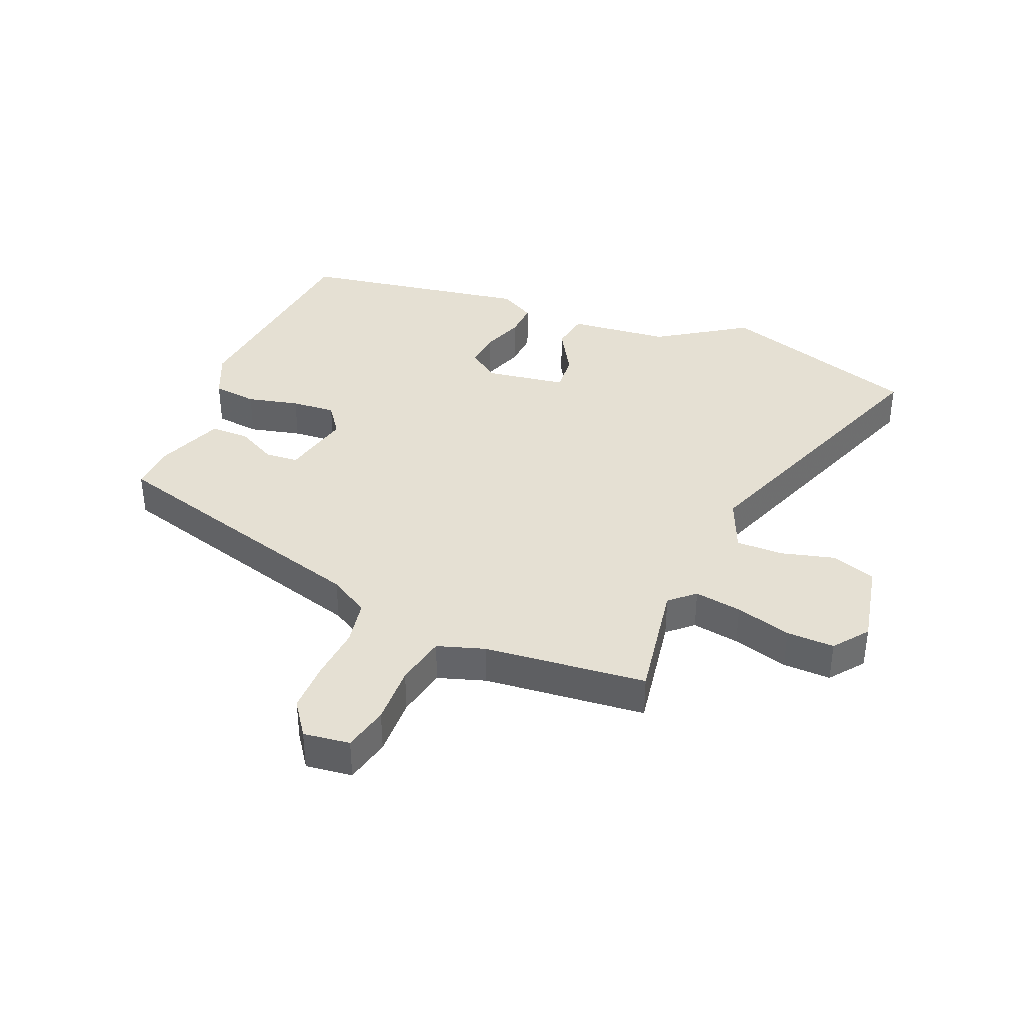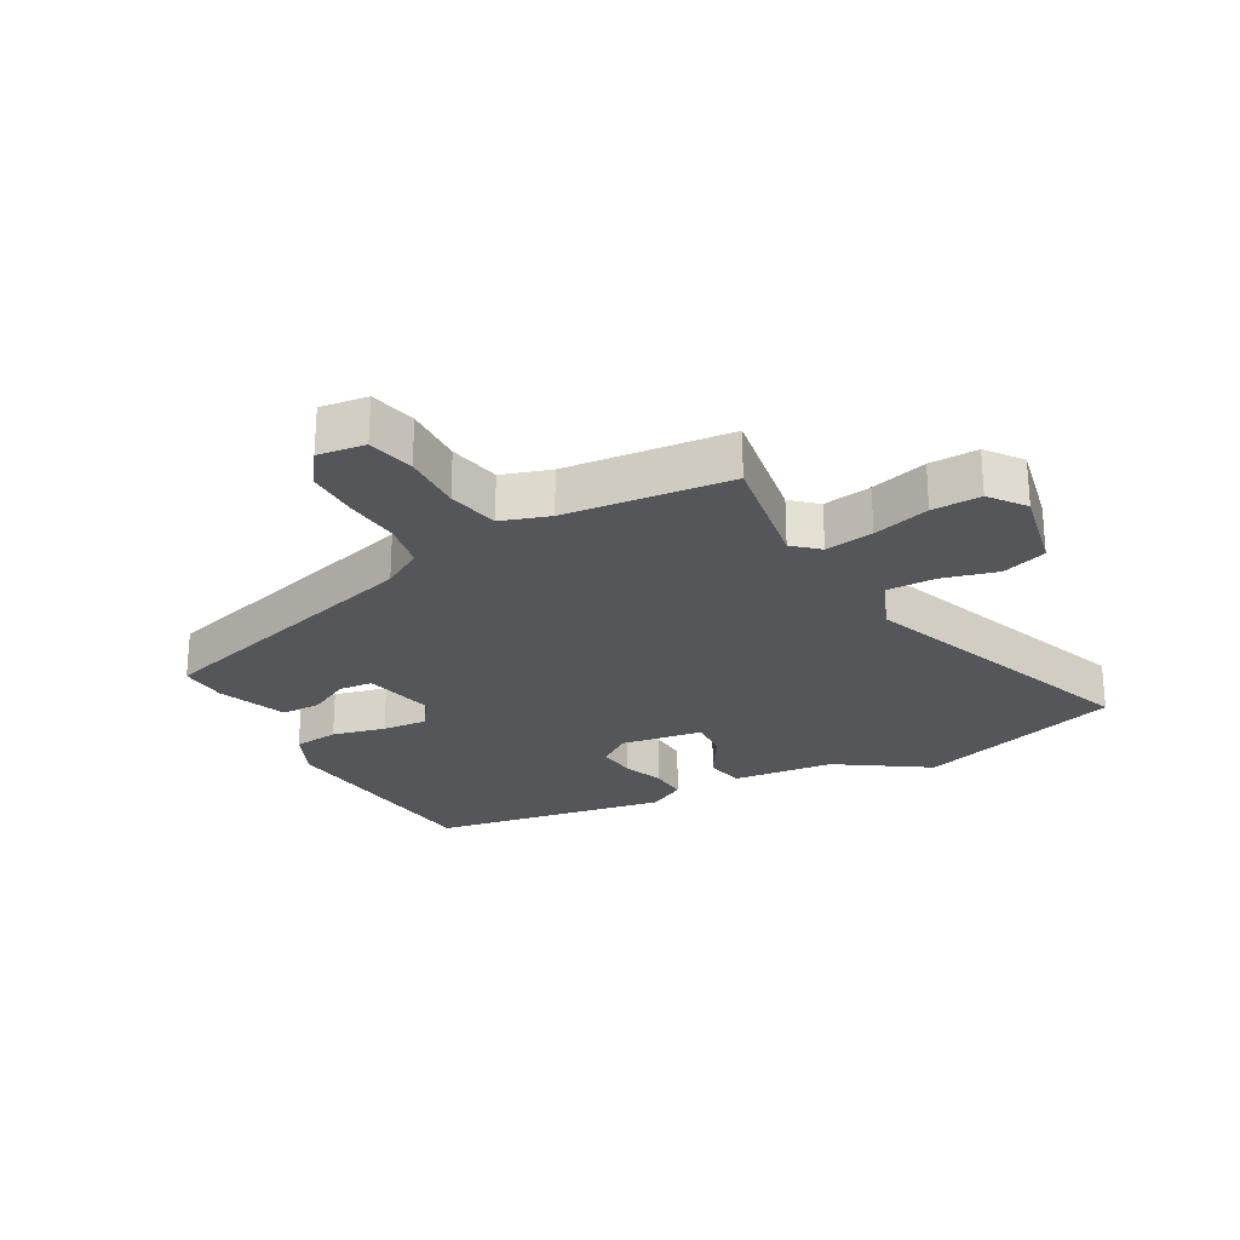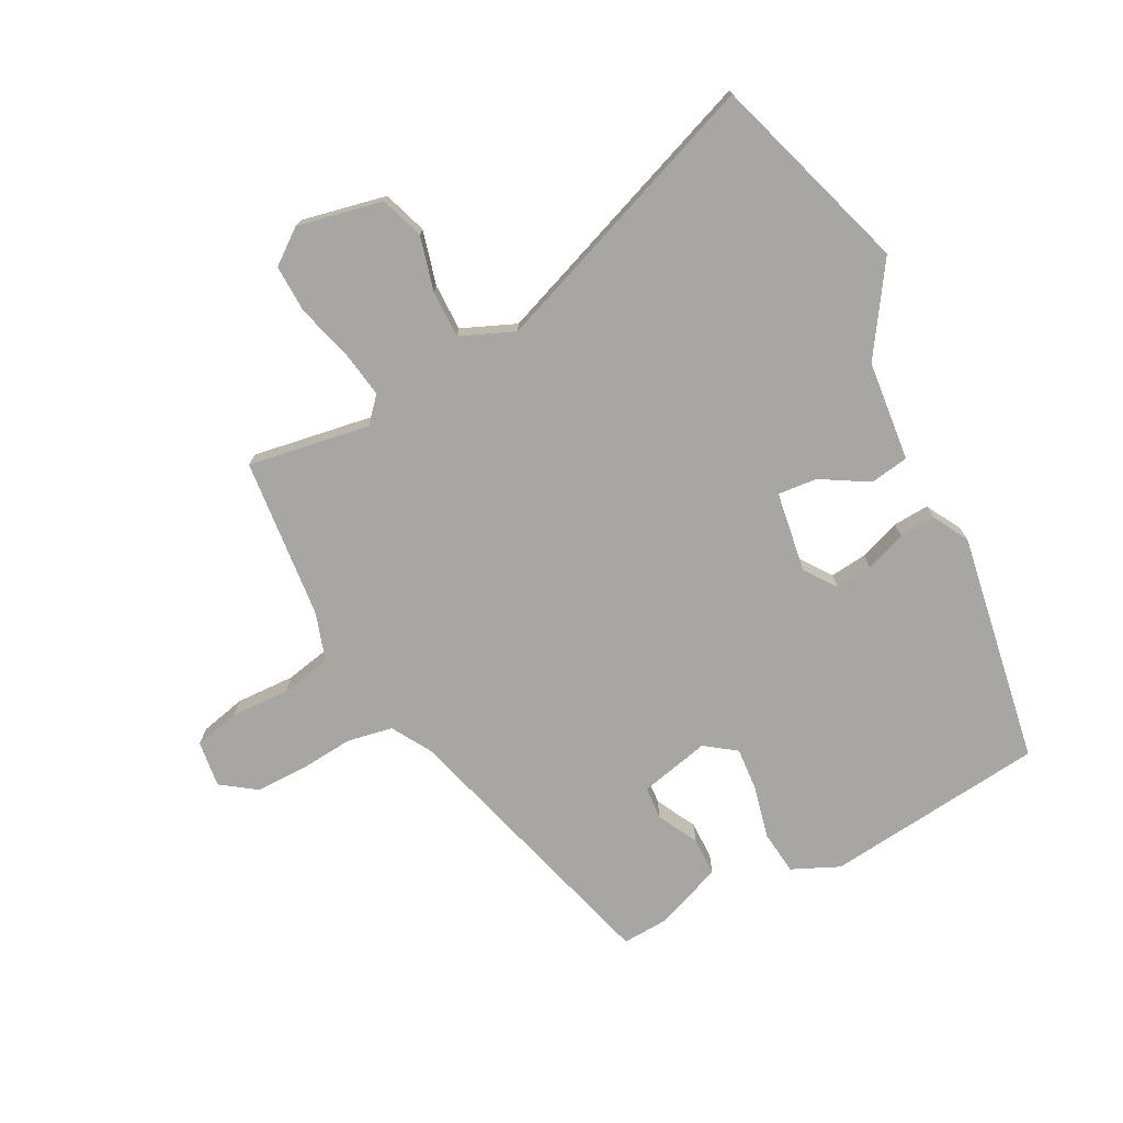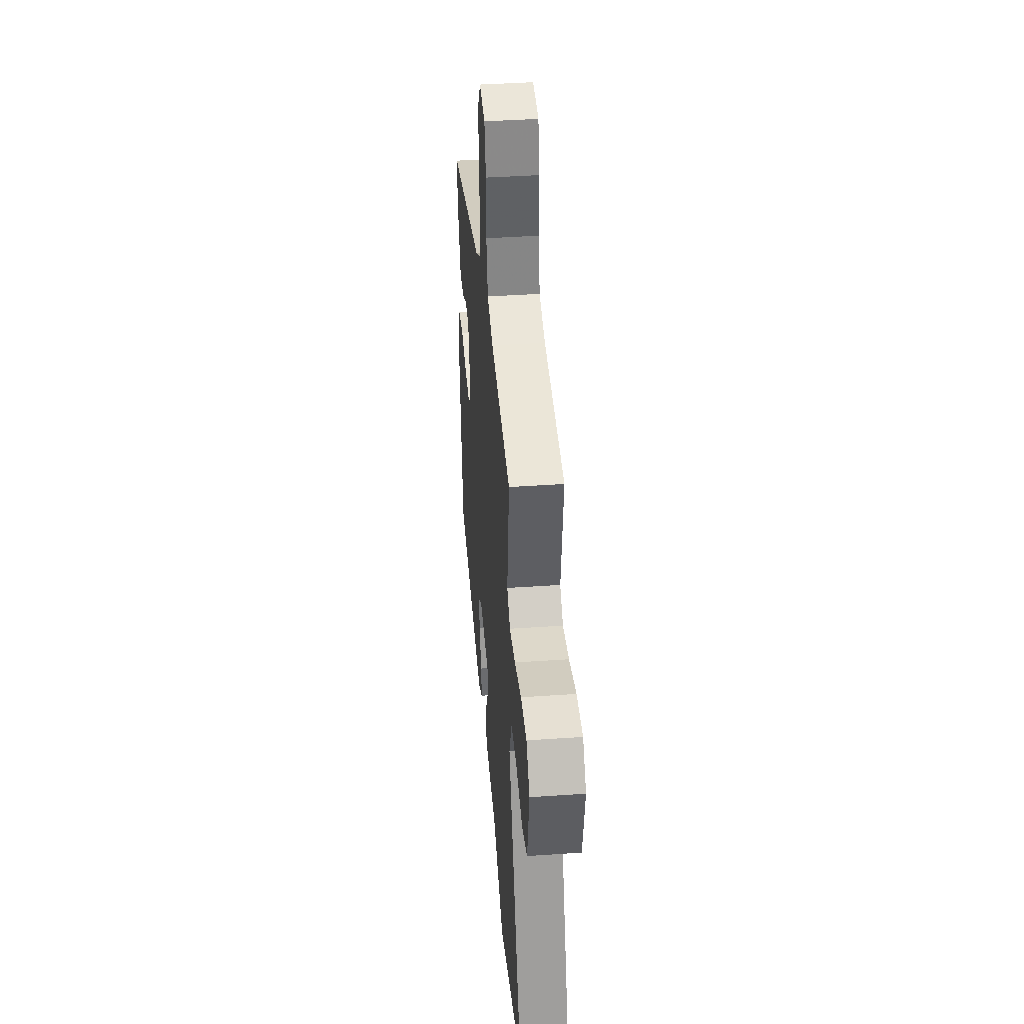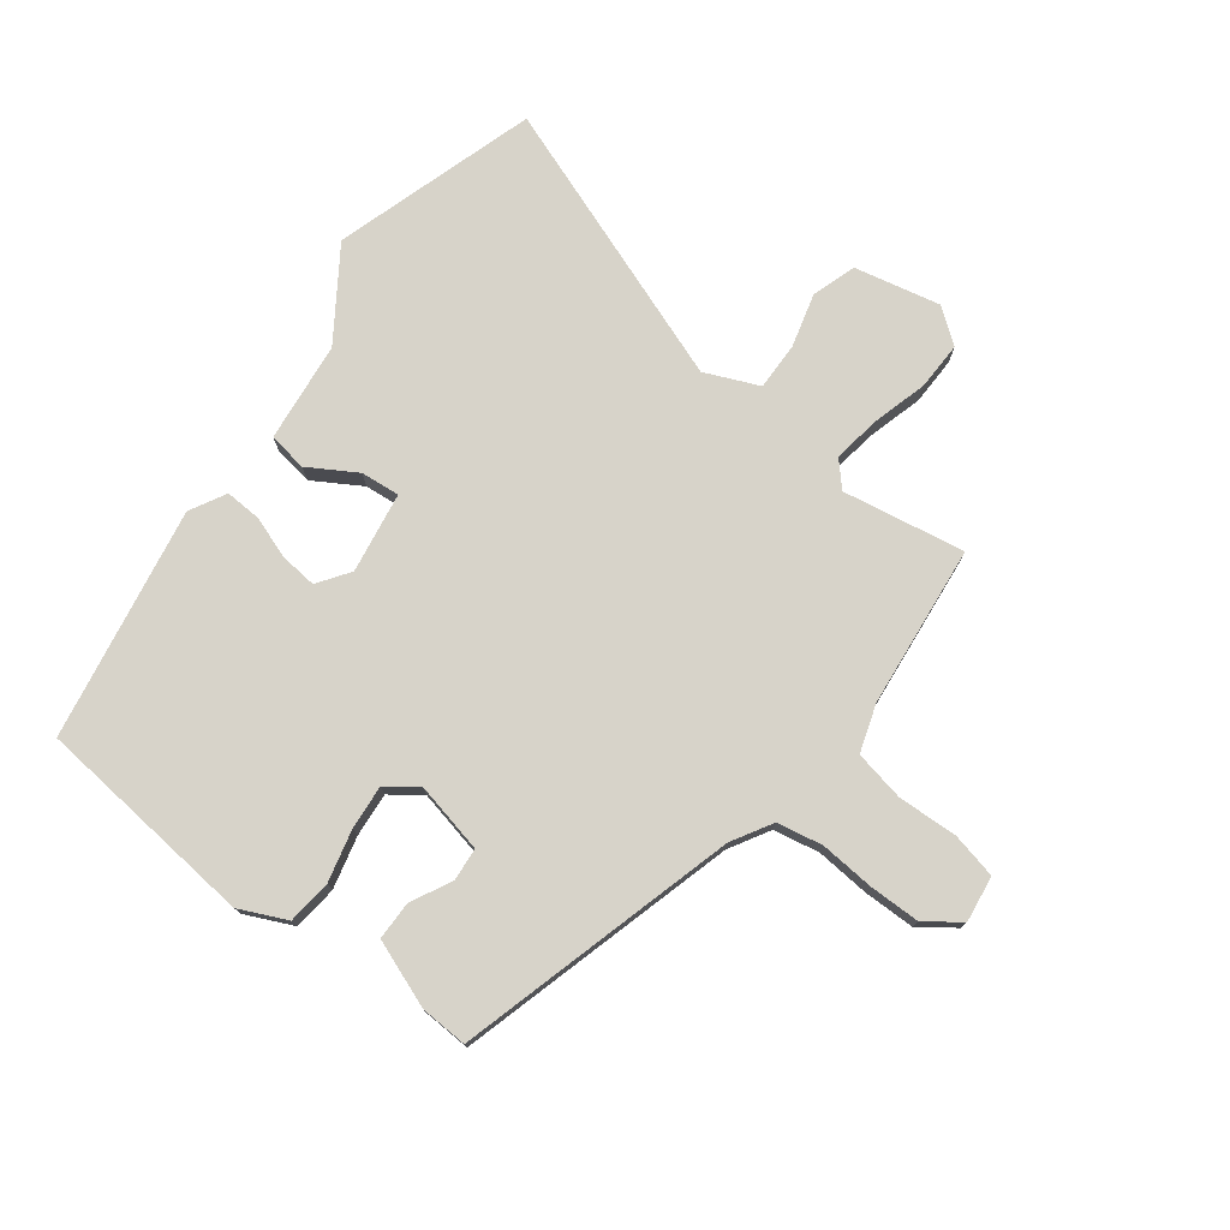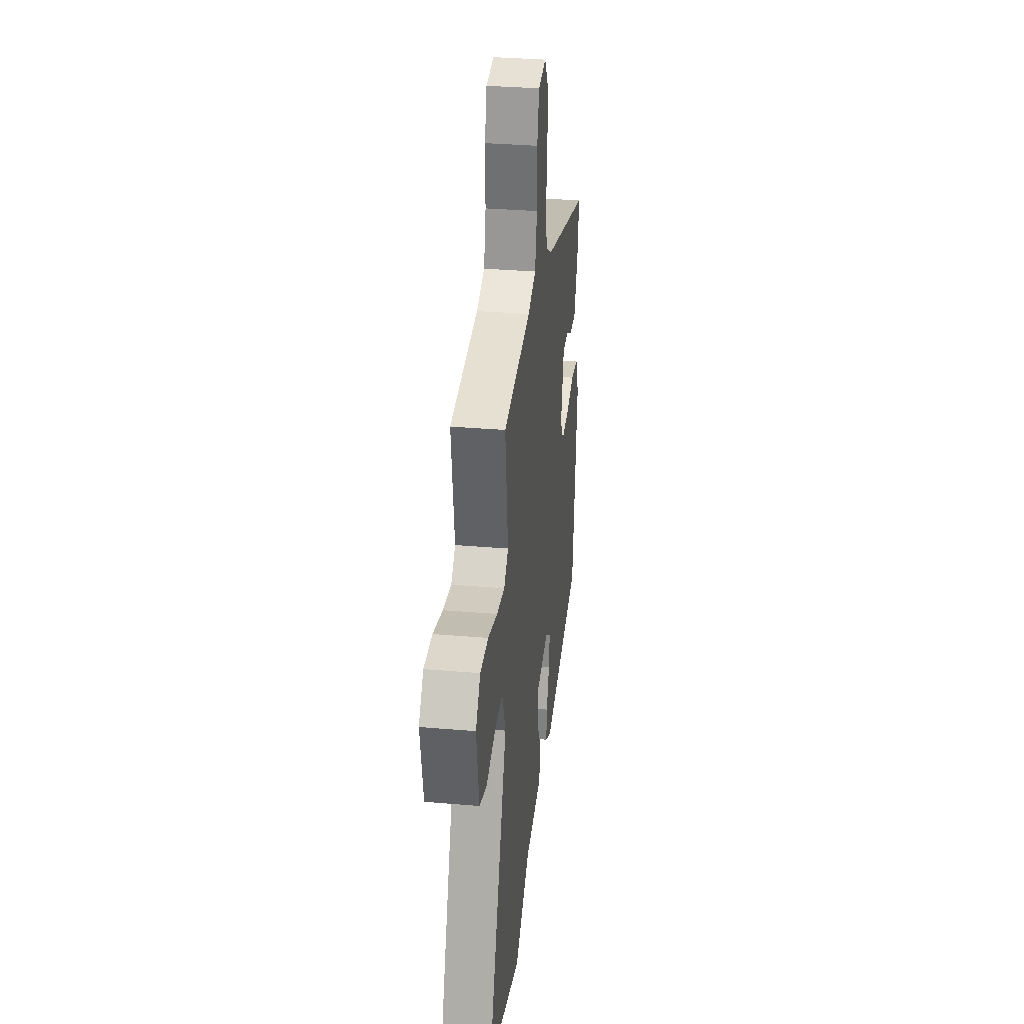
<metadata>
{"format":"obj","ext":"obj","renderer":"f3d","projection":"perspective","resolution":1024,"background":"white","views":[{"elev":38.1,"azim":21.1,"up":"+Y"},{"elev":-25.3,"azim":27.4,"up":"+Y"},{"elev":-74.2,"azim":116.1,"up":"+Y"},{"elev":41.5,"azim":85.2,"up":"+Z"},{"elev":76.3,"azim":-54.7,"up":"+Y"},{"elev":33.6,"azim":96.7,"up":"+Z"}]}
</metadata>
<code>
v -0.509 0.07 0.319
v -0.059 0.07 0.459
v 0.005 0.07 0.499
v 0.017 0.07 0.574
v 0.007 0.07 0.662
v 0.005 0.07 0.745
v 0.044 0.07 0.803
v 0.12 0.07 0.795
v 0.139 0.07 0.721
v 0.138 0.07 0.624
v 0.157 0.07 0.542
v 0.235 0.07 0.519
v 0.5 0.07 0.499
v 0.472 0.07 0.299
v 0.513 0.07 0.264
v 0.59 0.07 0.278
v 0.68 0.07 0.306
v 0.758 0.07 0.31
v 0.802 0.07 0.255
v 0.776 0.07 0.115
v 0.705 0.07 0.089
v 0.616 0.07 0.11
v 0.539 0.07 0.109
v 0.504 0.07 0.02
v 0.687 0.07 -0.435
v 0.361 0.07 -0.548
v 0.214 0.07 -0.456
v 0.05 0.07 -0.443
v 0.038 0.07 -0.38
v 0.082 0.07 -0.301
v 0.086 0.07 -0.237
v -0.046 0.07 -0.22
v -0.097 0.07 -0.258
v -0.089 0.07 -0.318
v -0.063 0.07 -0.385
v -0.058 0.07 -0.444
v -0.116 0.07 -0.478
v -0.496 0.07 -0.423
v -0.544 0.07 -0.063
v -0.511 0.07 0.015
v -0.439 0.07 0.025
v -0.354 0.07 0.007
v -0.282 0.07 0.003
v -0.247 0.07 0.054
v -0.276 0.07 0.168
v -0.33 0.07 0.171
v -0.395 0.07 0.135
v -0.458 0.07 0.134
v -0.503 0.07 0.242
v -0.509 0 0.319
v -0.059 0 0.459
v 0.005 0 0.499
v 0.017 0 0.574
v 0.007 0 0.662
v 0.005 0 0.745
v 0.044 0 0.803
v 0.12 0 0.795
v 0.139 0 0.721
v 0.138 0 0.624
v 0.157 0 0.542
v 0.235 0 0.519
v 0.5 0 0.499
v 0.472 0 0.299
v 0.513 0 0.264
v 0.59 0 0.278
v 0.68 0 0.306
v 0.758 0 0.31
v 0.802 0 0.255
v 0.776 0 0.115
v 0.705 0 0.089
v 0.616 0 0.11
v 0.539 0 0.109
v 0.504 0 0.02
v 0.687 0 -0.435
v 0.361 0 -0.548
v 0.214 0 -0.456
v 0.05 0 -0.443
v 0.038 0 -0.38
v 0.082 0 -0.301
v 0.086 0 -0.237
v -0.046 0 -0.22
v -0.097 0 -0.258
v -0.089 0 -0.318
v -0.063 0 -0.385
v -0.058 0 -0.444
v -0.116 0 -0.478
v -0.496 0 -0.423
v -0.544 0 -0.063
v -0.511 0 0.015
v -0.439 0 0.025
v -0.354 0 0.007
v -0.282 0 0.003
v -0.247 0 0.054
v -0.276 0 0.168
v -0.33 0 0.171
v -0.395 0 0.135
v -0.458 0 0.134
v -0.503 0 0.242
f 49 1 2
f 48 49 2
f 47 48 2
f 46 47 2
f 45 46 2 3
f 44 45 3
f 40 41 42
f 39 40 42
f 38 39 42
f 37 38 42
f 36 37 42
f 35 36 42
f 34 35 42
f 33 34 42 43
f 32 33 43 44
f 27 28 29 30
f 27 30 31
f 26 27 31
f 25 26 31
f 24 25 31
f 32 44 3
f 31 32 3
f 24 31 3
f 23 24 3
f 20 21 22
f 19 20 22
f 18 19 22
f 17 18 22
f 16 17 22
f 12 13 14
f 11 12 14
f 11 14 15
f 8 9 10
f 7 8 10
f 6 7 10
f 5 6 10
f 4 5 10
f 4 10 11
f 3 4 11 15
f 15 16 22 23
f 3 15 23
f 51 50 98
f 51 98 97
f 51 97 96
f 51 96 95
f 52 51 95 94
f 52 94 93
f 91 90 89
f 91 89 88
f 91 88 87
f 91 87 86
f 91 86 85
f 91 85 84
f 91 84 83
f 92 91 83 82
f 93 92 82 81
f 79 78 77 76
f 80 79 76
f 80 76 75
f 80 75 74
f 80 74 73
f 52 93 81
f 52 81 80
f 52 80 73
f 52 73 72
f 71 70 69
f 71 69 68
f 71 68 67
f 71 67 66
f 71 66 65
f 63 62 61
f 63 61 60
f 64 63 60
f 59 58 57
f 59 57 56
f 59 56 55
f 59 55 54
f 59 54 53
f 60 59 53
f 64 60 53 52
f 72 71 65 64
f 72 64 52
f 1 50 51 2
f 2 51 52 3
f 3 52 53 4
f 4 53 54 5
f 5 54 55 6
f 6 55 56 7
f 7 56 57 8
f 8 57 58 9
f 9 58 59 10
f 10 59 60 11
f 11 60 61 12
f 12 61 62 13
f 13 62 63 14
f 14 63 64 15
f 15 64 65 16
f 16 65 66 17
f 17 66 67 18
f 18 67 68 19
f 19 68 69 20
f 20 69 70 21
f 21 70 71 22
f 22 71 72 23
f 23 72 73 24
f 24 73 74 25
f 25 74 75 26
f 26 75 76 27
f 27 76 77 28
f 28 77 78 29
f 29 78 79 30
f 30 79 80 31
f 31 80 81 32
f 32 81 82 33
f 33 82 83 34
f 34 83 84 35
f 35 84 85 36
f 36 85 86 37
f 37 86 87 38
f 38 87 88 39
f 39 88 89 40
f 40 89 90 41
f 41 90 91 42
f 42 91 92 43
f 43 92 93 44
f 44 93 94 45
f 45 94 95 46
f 46 95 96 47
f 47 96 97 48
f 48 97 98 49
f 49 98 50 1

</code>
